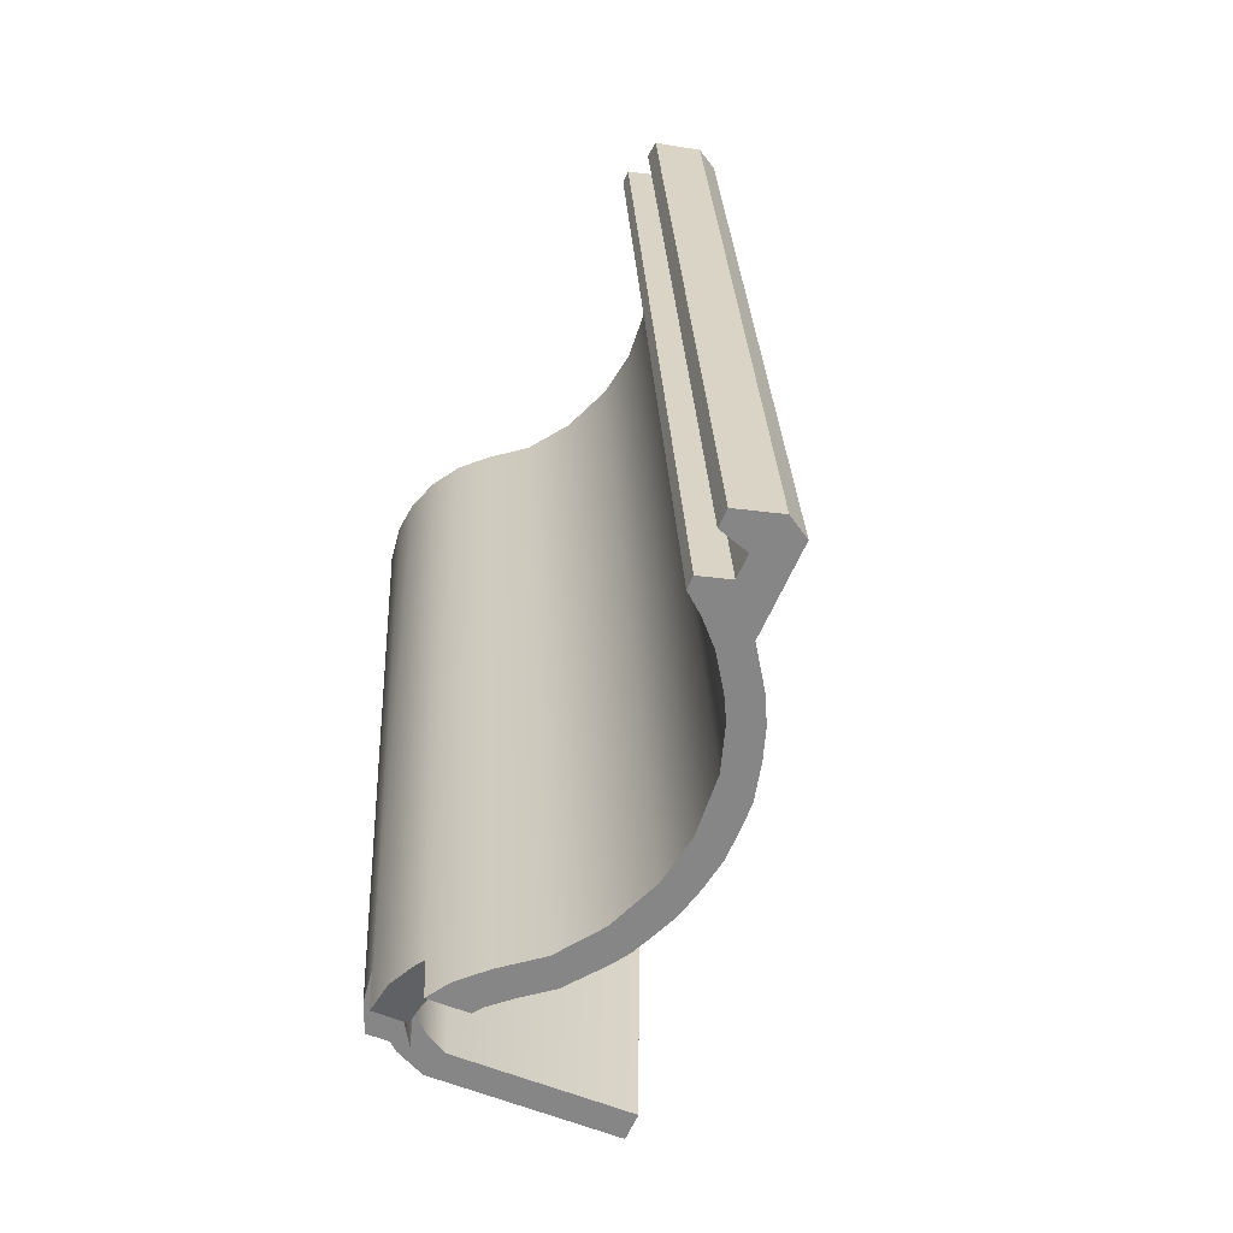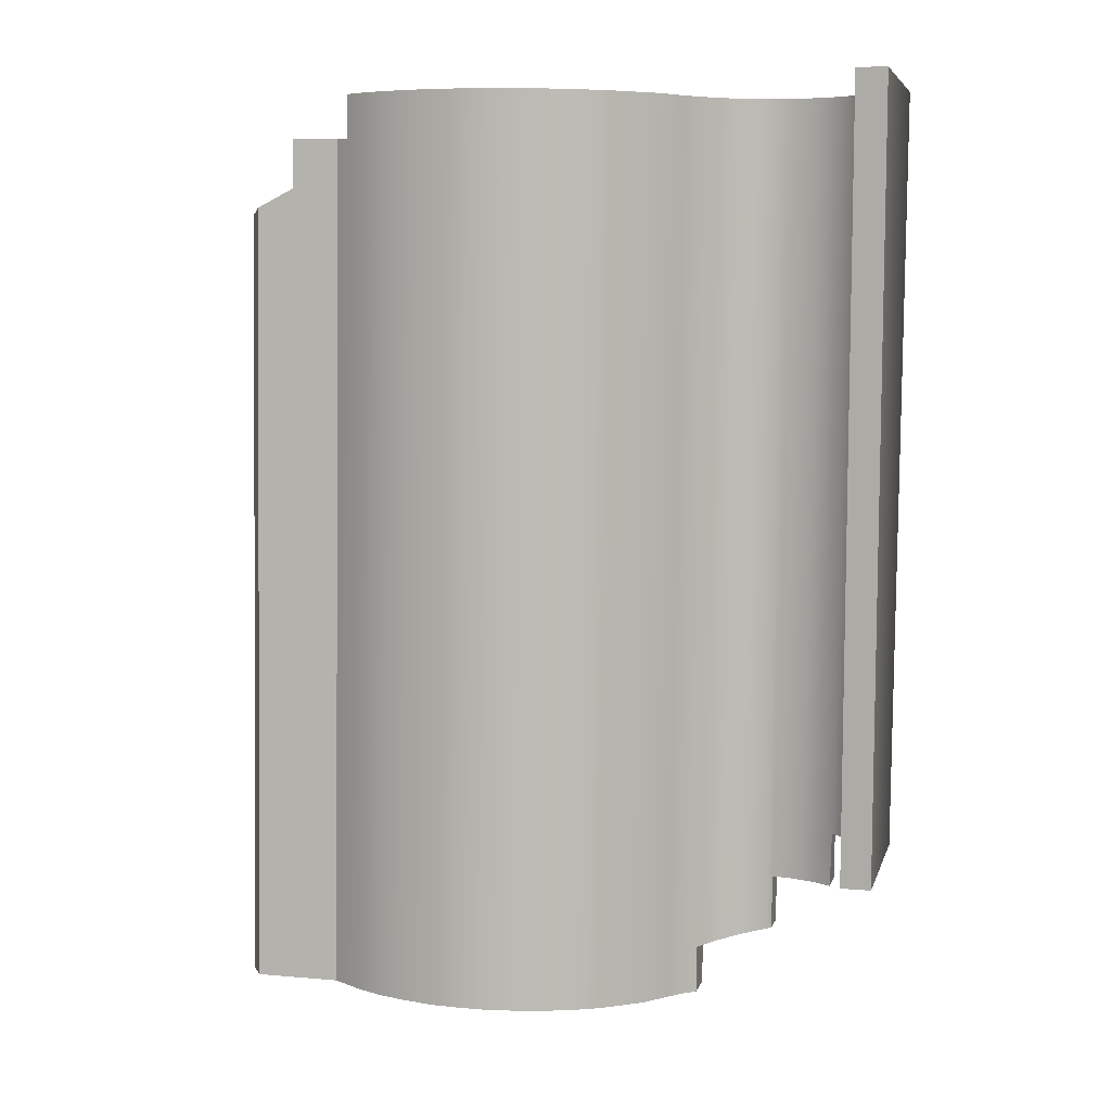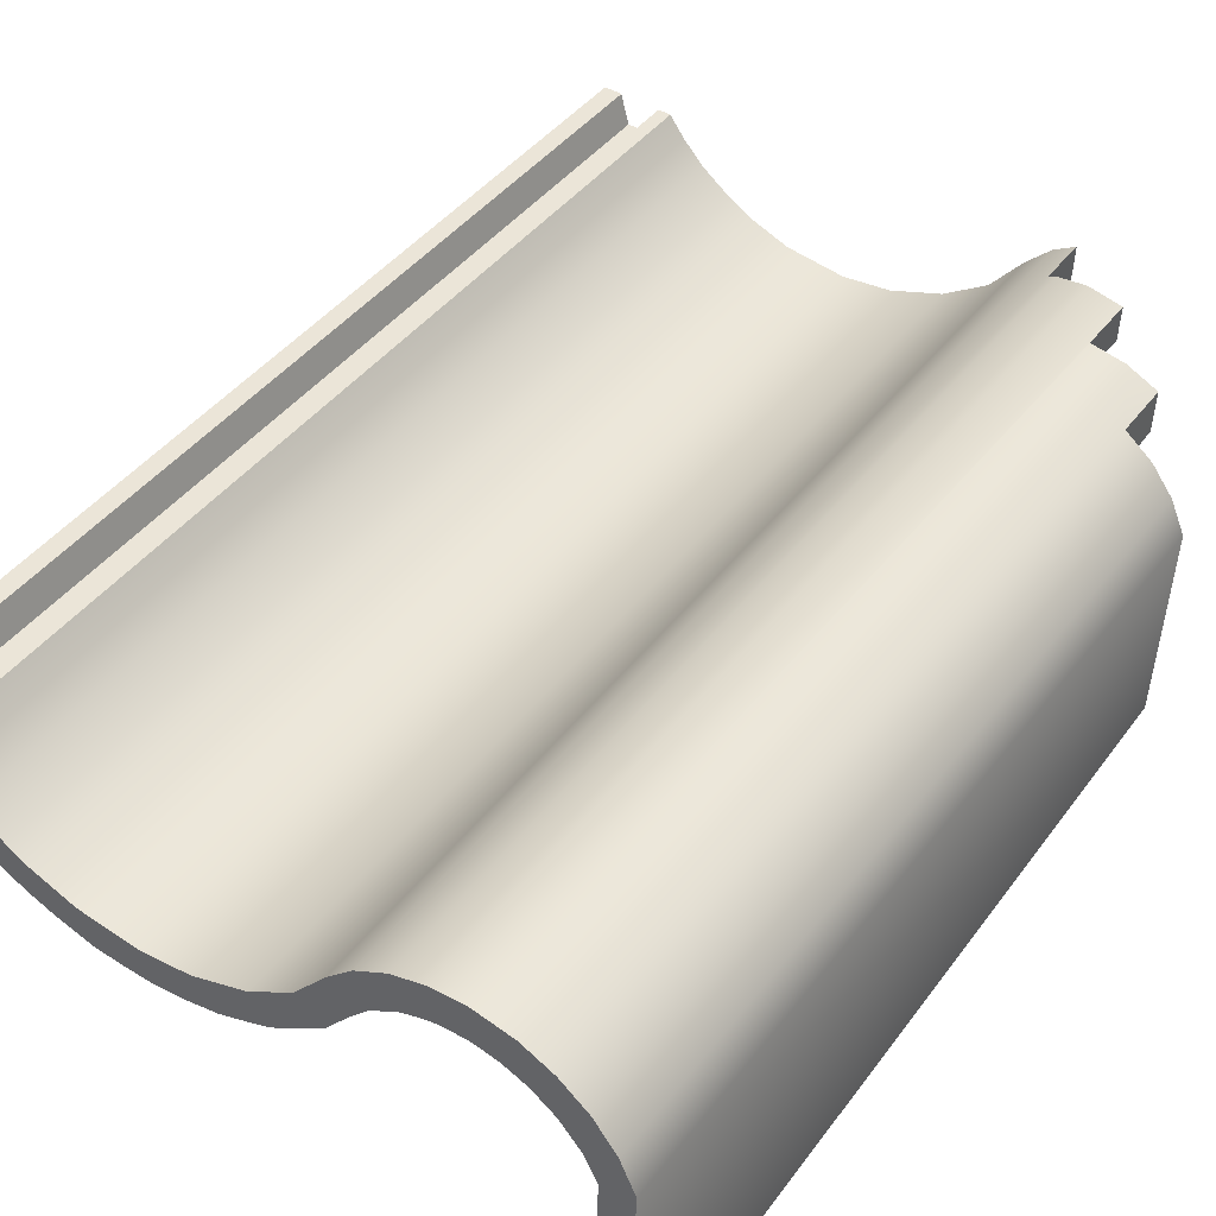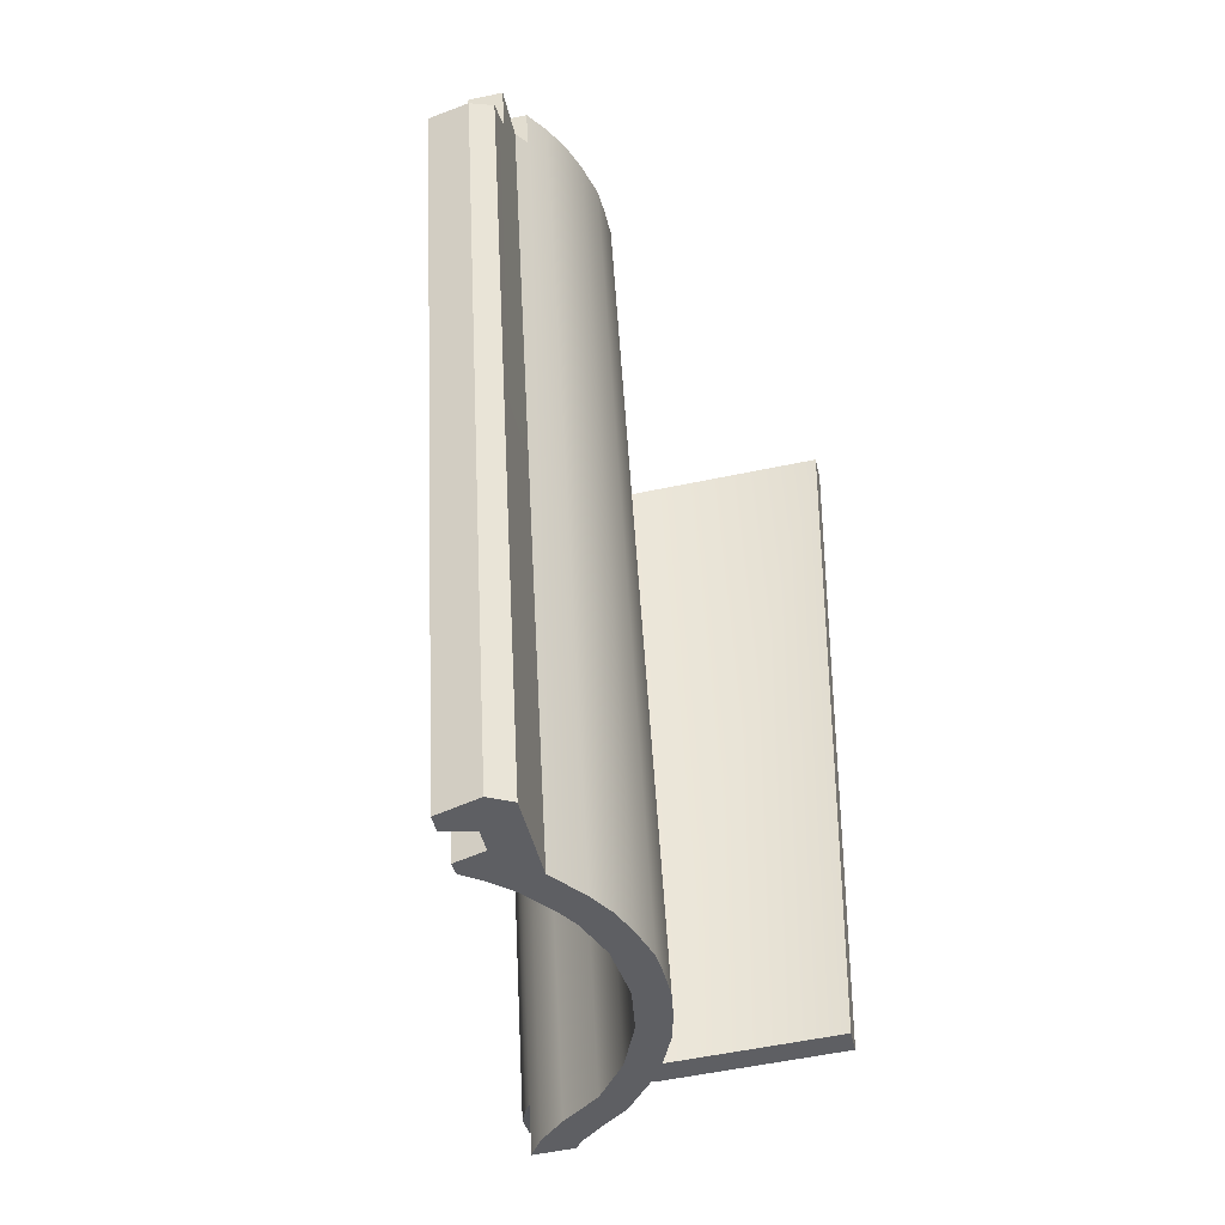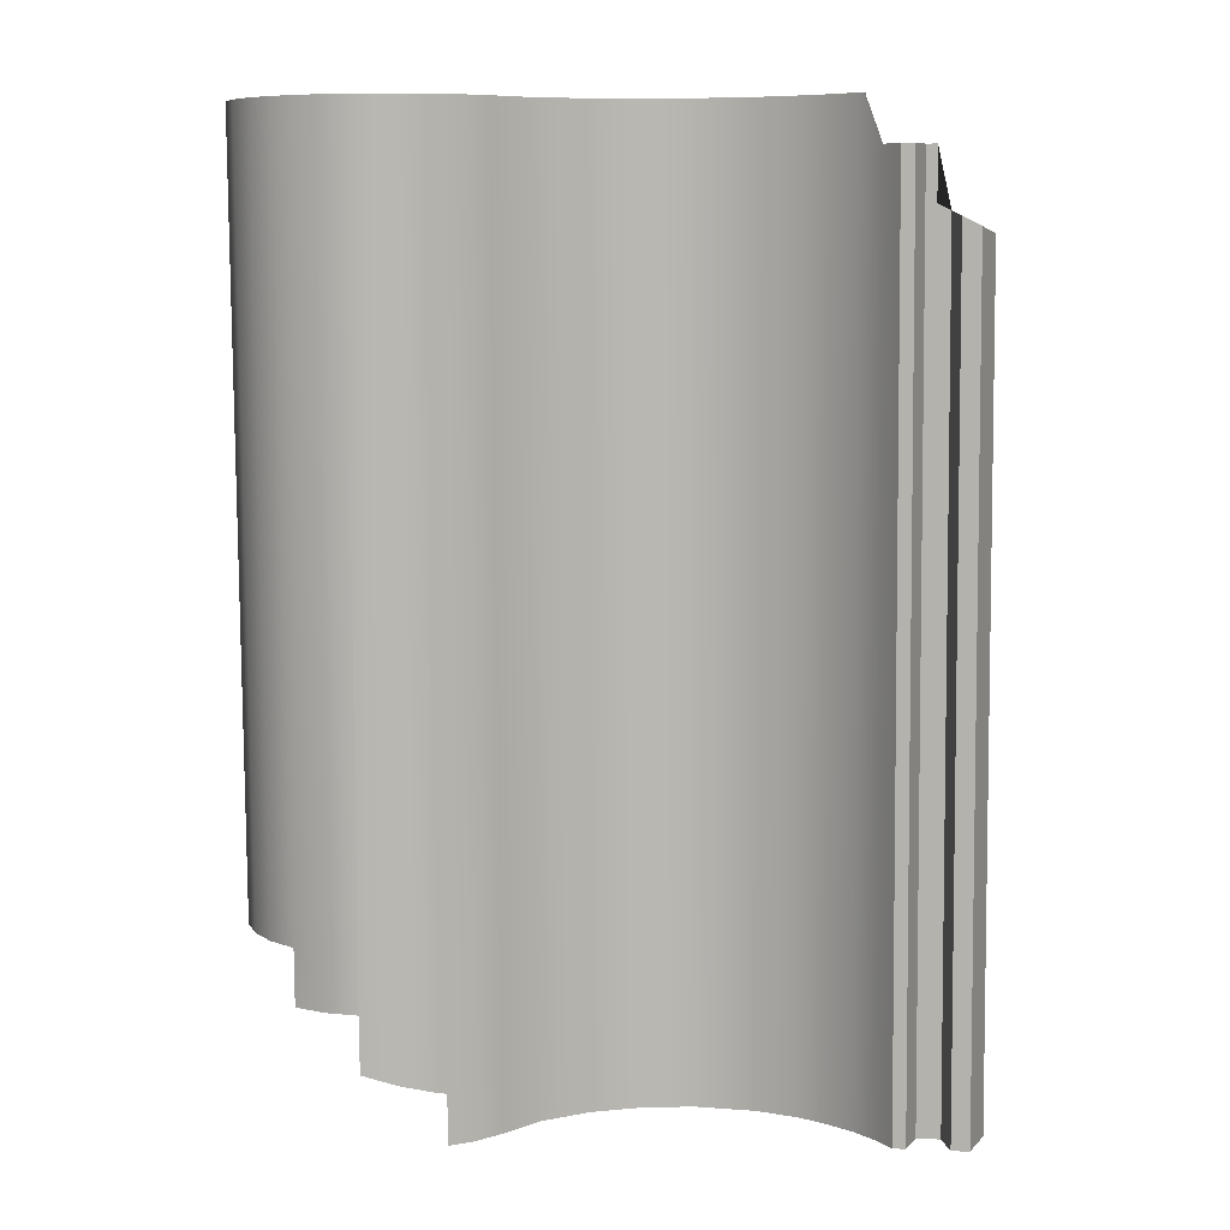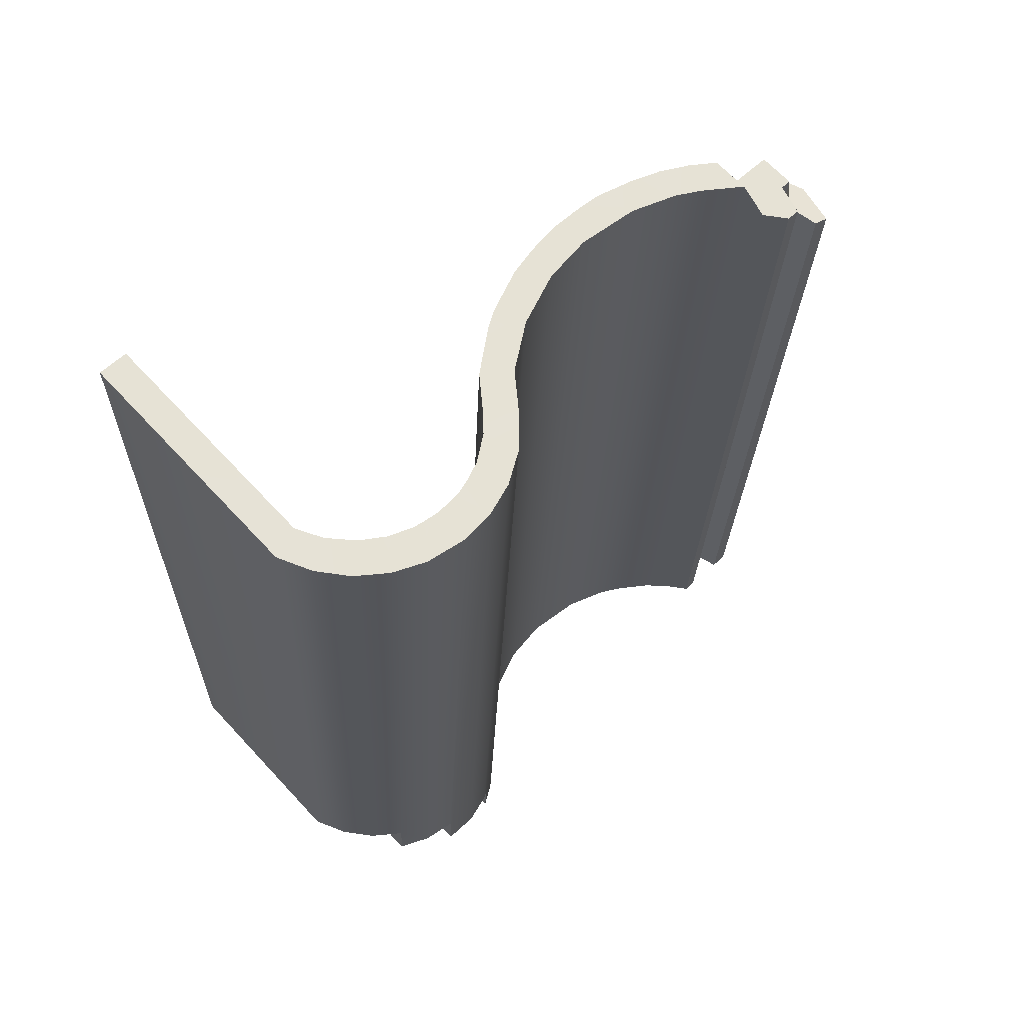
<metadata>
{"format":"obj","ext":"obj","renderer":"f3d","projection":"perspective","resolution":1024,"background":"white","views":[{"elev":-63.0,"azim":-113.9,"up":"+Z"},{"elev":9.0,"azim":13.2,"up":"+Z"},{"elev":46.9,"azim":34.6,"up":"+Y"},{"elev":-42.0,"azim":-77.9,"up":"+Z"},{"elev":5.3,"azim":-172.3,"up":"+Z"},{"elev":62.4,"azim":137.1,"up":"+Z"}]}
</metadata>
<code>
o roof_tile_end
v 0.2076 0.06525 -0.002787
v 0.2135 0.05322 -0.002158
v 0.2135 0.03759 -0.3004
v 0.2076 0.04963 -0.3011
v 0.1252 0.07826 -0.00347
v 0.1159 0.06863 -0.00297
v 0.1047 0.05409 -0.002206
v 0.0883 0.04242 -0.001591
v 0.0683 0.03448 -0.001182
v 0.0497 0.03179 -0.00104
v 0.0269 0.03394 -0.001148
v 0.0105 0.03958 -0.001442
v 0.002001 0.04423 -0.001691
v -0.009999 0.05261 -0.002129
v -0.0115 0.05402 -0.002201
v -0.0115 0.03946 -0.001437
v -0.0029 0.03351 -0.001127
v 0.0072 0.02819 -0.00085
v 0.0185 0.02418 -0.000635
v 0.0321 0.0207 -0.000459
v 0.0419 0.0201 -0.000422
v 0.0537 0.01996 -0.000421
v 0.0656 0.02176 -0.000512
v 0.0771 0.02444 -0.000651
v 0.0882 0.02907 -0.000893
v 0.0941 0.0317 -0.001034
v 0.0997 0.03508 -0.001207
v 0.115 0.04691 -0.001826
v 0.1233 0.05777 -0.002401
v 0.1299 0.0654 -0.002797
v 0.1392 0.07195 -0.003142
v 0.146 0.07474 -0.003289
v 0.151 0.07622 -0.003366
v 0.1564 0.07691 -0.003398
v 0.1617 0.07717 -0.003417
v 0.167 0.07658 -0.003382
v 0.1715 0.0758 -0.003342
v 0.1765 0.07398 -0.003248
v 0.1806 0.0724 -0.003164
v 0.189 0.06688 -0.002874
v 0.1968 0.05856 -0.002441
v 0.202 0.04918 -0.001949
v 0.202 -0.04162 0.002813
v 0.2135 -0.04162 0.002813
v 0.1991 0.07556 -0.003333
v 0.1885 0.08338 -0.003738
v 0.1765 0.08854 -0.004011
v 0.1616 0.09081 -0.004133
v 0.1493 0.08967 -0.004072
v 0.1366 0.08542 -0.003849
v 0.1991 0.05992 -0.3016
v 0.2135 -0.03855 -0.2964
v 0.202 -0.03855 -0.2964
v 0.202 0.03354 -0.3002
v 0.1968 0.04293 -0.3007
v 0.189 0.05124 -0.3011
v 0.1885 0.06776 -0.302
v 0.1885 0.0666 -0.324
v 0.1765 0.07176 -0.3243
v 0.1635 0.07373 -0.3244
v 0.1635 0.07258 -0.3463
v 0.1493 0.07154 -0.3501
v 0.1366 0.06711 -0.3532
v 0.1335 0.06513 -0.3539
v 0.1335 0.06412 -0.3732
v 0.1252 0.0589 -0.373
v 0.1159 0.04926 -0.3725
v 0.1047 0.03473 -0.3717
v 0.0883 0.02306 -0.3711
v 0.0683 0.01511 -0.3707
v 0.0497 0.01243 -0.3705
v 0.0269 0.01458 -0.3706
v 0.0105 0.02022 -0.3709
v 0.002001 0.02486 -0.3712
v -0.009999 0.03324 -0.3716
v -0.01802 0.04112 -0.372
v -0.01802 0.05955 -0.0202
v -0.0115 0.0531 -0.01986
v -0.0115 0.03854 -0.01909
v -0.0029 0.01415 -0.3706
v -0.01688 0.04231 -0.01929
v -0.01688 0.02387 -0.3711
v 0.0072 0.008821 -0.3703
v 0.0185 0.004821 -0.3701
v 0.0321 0.001329 -0.3699
v 0.0419 0.000737 -0.3699
v 0.0537 0.000596 -0.3699
v 0.0656 0.002395 -0.37
v 0.0771 0.005077 -0.3701
v 0.0882 0.009706 -0.3704
v 0.0941 0.01233 -0.3705
v 0.0997 0.01572 -0.3707
v 0.115 0.02755 -0.3713
v 0.1233 0.0384 -0.3719
v 0.1299 0.04603 -0.3723
v 0.1335 0.04859 -0.3724
v 0.1335 0.0496 -0.3531
v 0.1392 0.05367 -0.3518
v 0.146 0.05656 -0.3502
v 0.151 0.05811 -0.3489
v 0.1564 0.05888 -0.3475
v 0.1617 0.0592 -0.3461
v 0.1635 0.05903 -0.3456
v 0.1635 0.06018 -0.3236
v 0.167 0.0598 -0.3236
v 0.1715 0.05902 -0.3236
v 0.1765 0.0572 -0.3235
v 0.1806 0.05561 -0.3234
v 0.1885 0.05043 -0.3231
v -0.05142 0.02387 -0.3711
v -0.05648 0.03235 -0.3716
v -0.05178 0.04879 -0.3724
v -0.04494 0.04879 -0.3724
v -0.04142 0.0374 -0.3718
v -0.03242 0.0374 -0.3718
v -0.02916 0.04879 -0.3724
v -0.02426 0.04879 -0.3724
v -0.02916 0.06723 -0.0206
v -0.03242 0.05584 -0.02
v -0.03648 0.05584 -0.02
v -0.03648 0.04231 -0.01929
v -0.02426 0.06723 -0.0206
v -0.05142 0.04085 -0.04702
v -0.03648 0.04126 -0.03927
v -0.04142 0.05465 -0.04253
v -0.03648 0.05479 -0.03997
v -0.04494 0.06595 -0.04496
v -0.05178 0.06576 -0.04851
v -0.05648 0.0492 -0.05009
f 106 107 38 37
f 125 127 128 129 123 124 126
f 81 77 119
f 51 57 46 45
f 59 107 106
f 98 99 32 31
f 54 53 43 42
f 85 20 19 84
f 79 81 82 80 17 16
f 101 102 35 34
f 99 100 33 32
f 57 58 59 47 46
f 4 51 45 1
f 70 9 8 69
f 16 15 78 79
f 72 11 10 71
f 65 64 97 96
f 61 60 104 103
f 93 28 27 92
f 86 21 20 85
f 124 121 120 126
f 125 126 120 119 115 114
f 107 108 39 38
f 109 58 57 56
f 108 109 56 40 39
f 84 19 18 83
f 89 24 23 88
f 95 30 29 94
f 92 27 26 91
f 74 13 12 73
f 116 115 119 118
f 87 22 21 86
f 75 14 13 74
f 36 35 104 105
f 91 26 25 90
f 55 54 42 41
f 67 6 5 66
f 83 18 17 80
f 97 98 31
f 62 63 50 49
f 100 101 34 33
f 111 110 123 129
f 95 96 97 31 30
f 47 59 60 48
f 69 8 7 68
f 94 29 28 93
f 88 23 22 87
f 102 103 104 35
f 68 7 6 67
f 105 106 37 36
f 112 111 129 128
f 71 10 9 70
f 52 3 2 44
f 101 100 62
f 3 4 1 2
f 77 78 15 14 75 76
f 90 25 24 89
f 54 55 4
f 73 12 11 72
f 113 112 128 127
f 121 124 81
f 81 124 82
f 43 53 52 44
f 56 55 41 40
f 124 123 110 82
f 64 65 66 5 50 63
f 73 72 84
f 114 113 127 125
f 61 62 49 48 60
f 76 117 122 77
f 117 116 118 122
f 36 48 35
f 120 121 119
f 121 81 119
f 81 79 78
f 77 122 119
f 122 118 119
f 81 78 77
f 104 60 105
f 60 59 105
f 59 58 107
f 58 109 108
f 58 108 107
f 106 105 59
f 97 64 98
f 64 63 98
f 63 62 99
f 62 61 101
f 99 62 100
f 61 103 102
f 61 102 101
f 98 63 99
f 55 56 51
f 56 57 51
f 51 4 55
f 4 3 54
f 3 52 54
f 52 53 54
f 94 93 68
f 93 92 68
f 92 91 69
f 91 90 69
f 90 89 70
f 89 88 70
f 88 87 71
f 87 86 71
f 86 85 72
f 85 84 72
f 84 83 73
f 83 80 73
f 82 110 115
f 110 111 114
f 80 82 74
f 74 82 75
f 71 86 72
f 95 94 67
f 65 96 66
f 96 95 66
f 67 66 95
f 68 67 94
f 90 70 69
f 69 68 92
f 111 112 114
f 112 113 114
f 110 114 115
f 115 116 117
f 71 70 88
f 82 115 76
f 75 82 76
f 115 117 76
f 80 74 73
f 46 47 38
f 47 48 36
f 37 47 36
f 48 49 34
f 49 50 32
f 48 34 35
f 50 5 31
f 5 6 30
f 31 5 30
f 6 7 29
f 47 37 38
f 1 45 41
f 45 46 40
f 44 2 42
f 2 1 42
f 42 43 44
f 14 15 16
f 16 17 13
f 17 18 12
f 13 17 12
f 18 19 12
f 19 20 11
f 20 21 11
f 21 22 10
f 22 23 10
f 23 24 9
f 24 25 9
f 25 26 8
f 9 25 8
f 26 27 8
f 27 28 7
f 27 7 8
f 28 29 7
f 23 9 10
f 19 11 12
f 21 10 11
f 14 16 13
f 29 30 6
f 41 42 1
f 40 41 45
f 39 40 46
f 50 31 32
f 38 39 46
f 32 33 49
f 33 34 49

</code>
